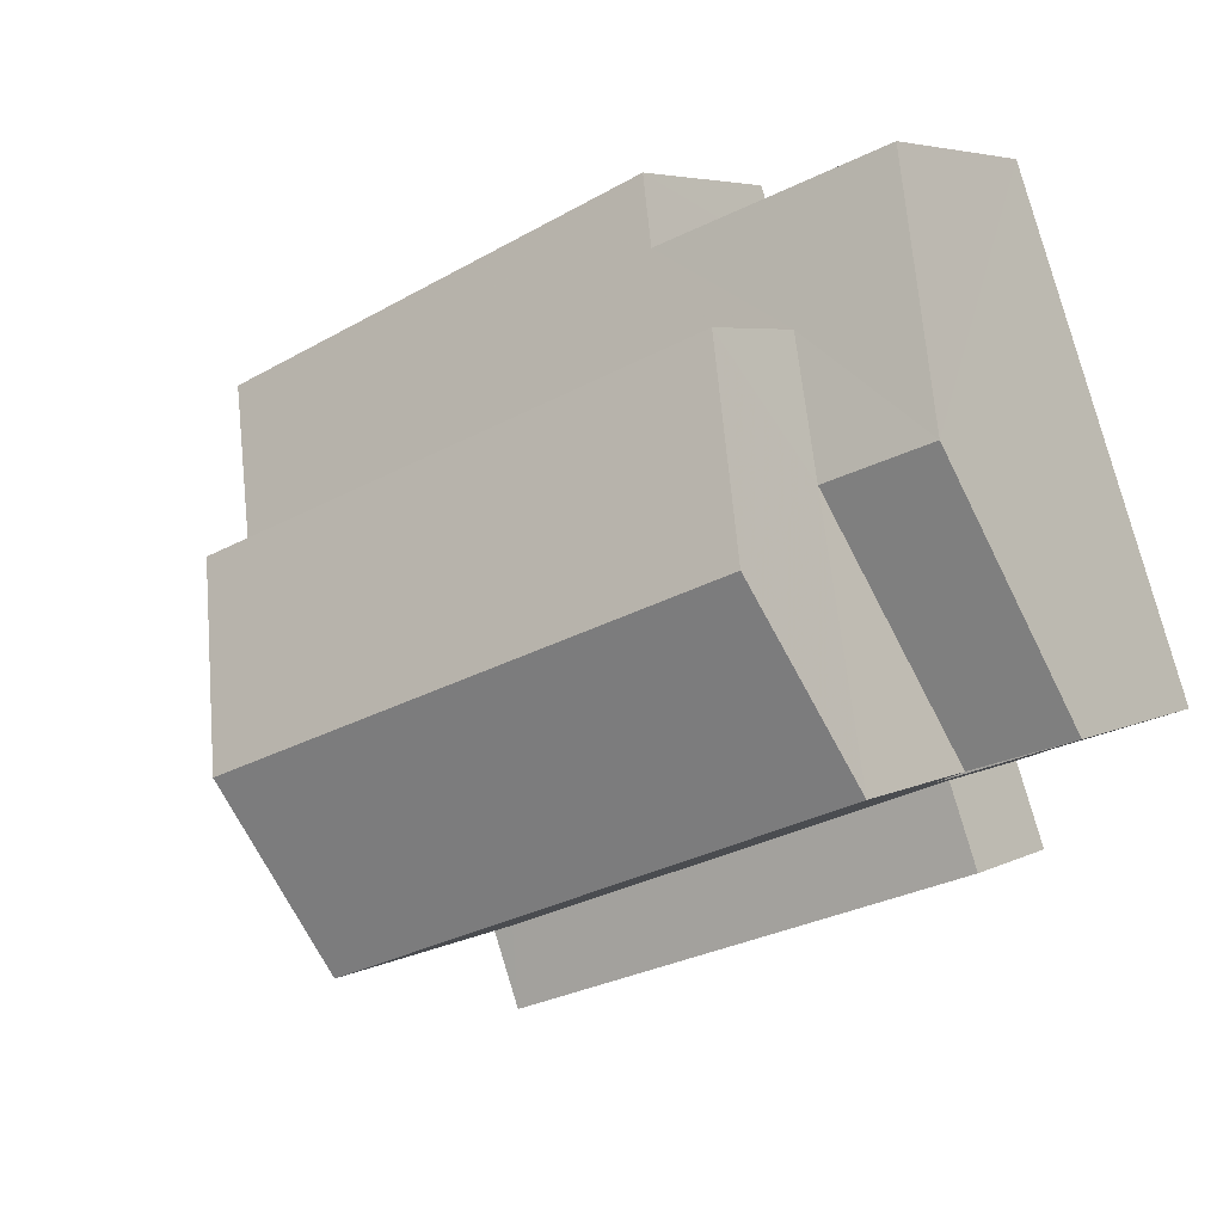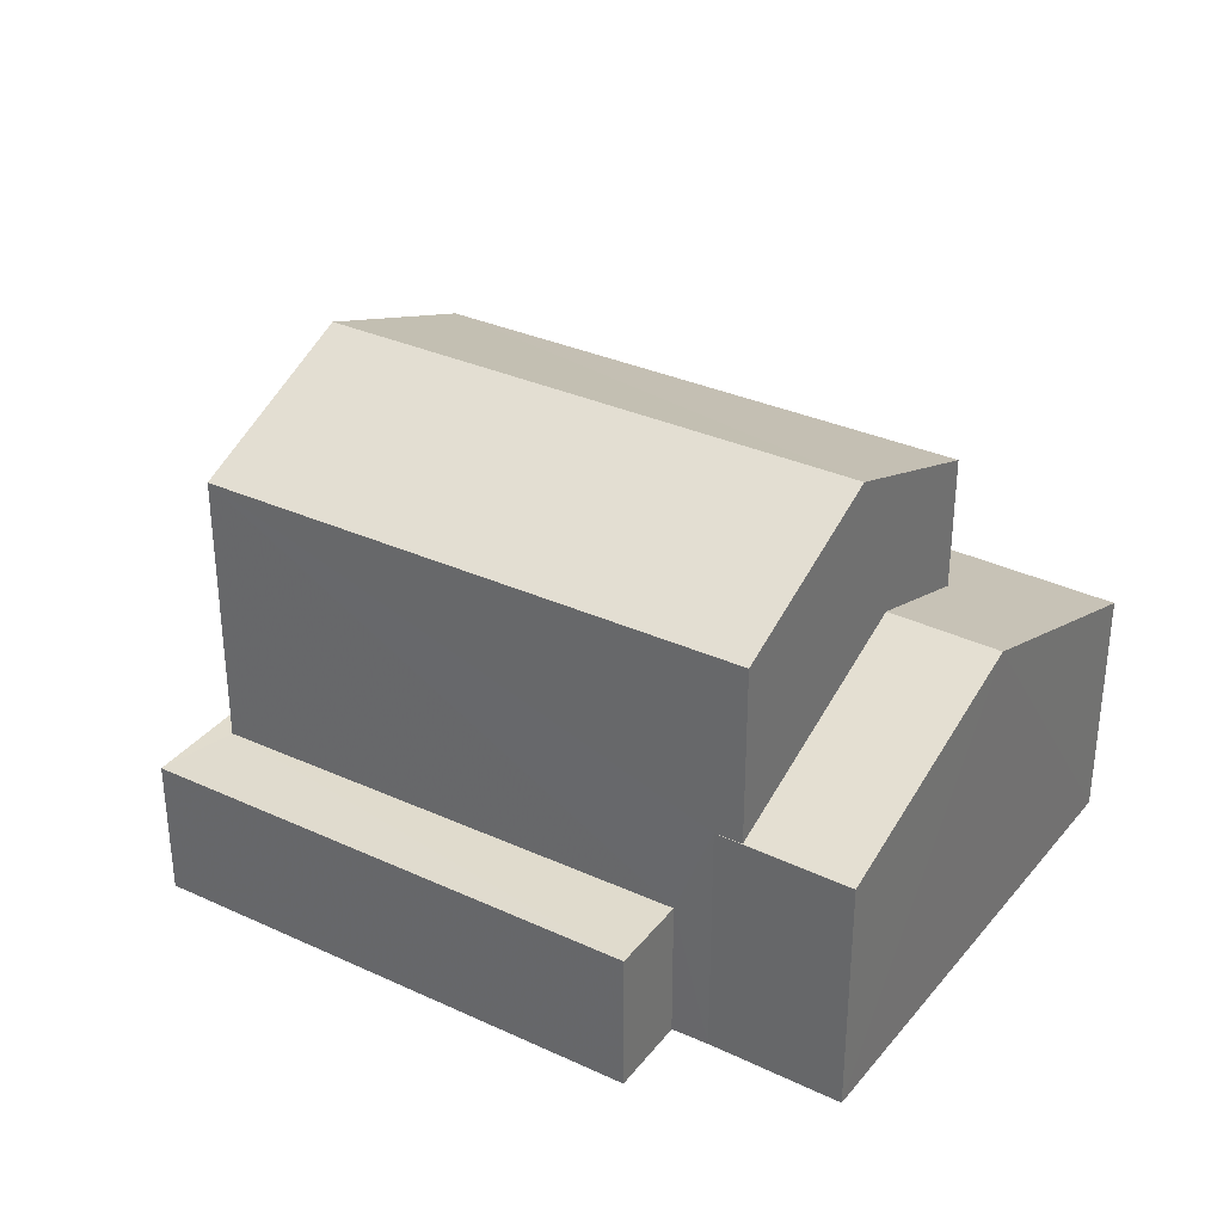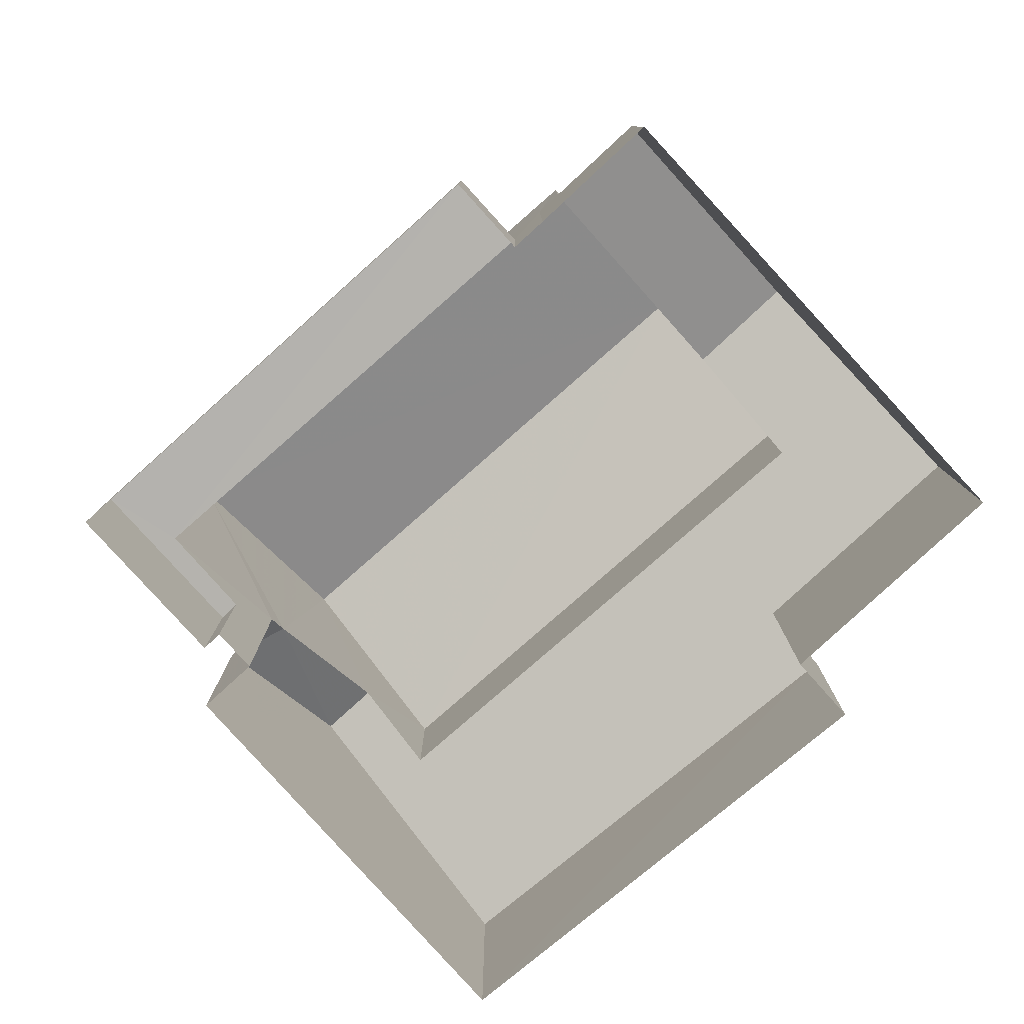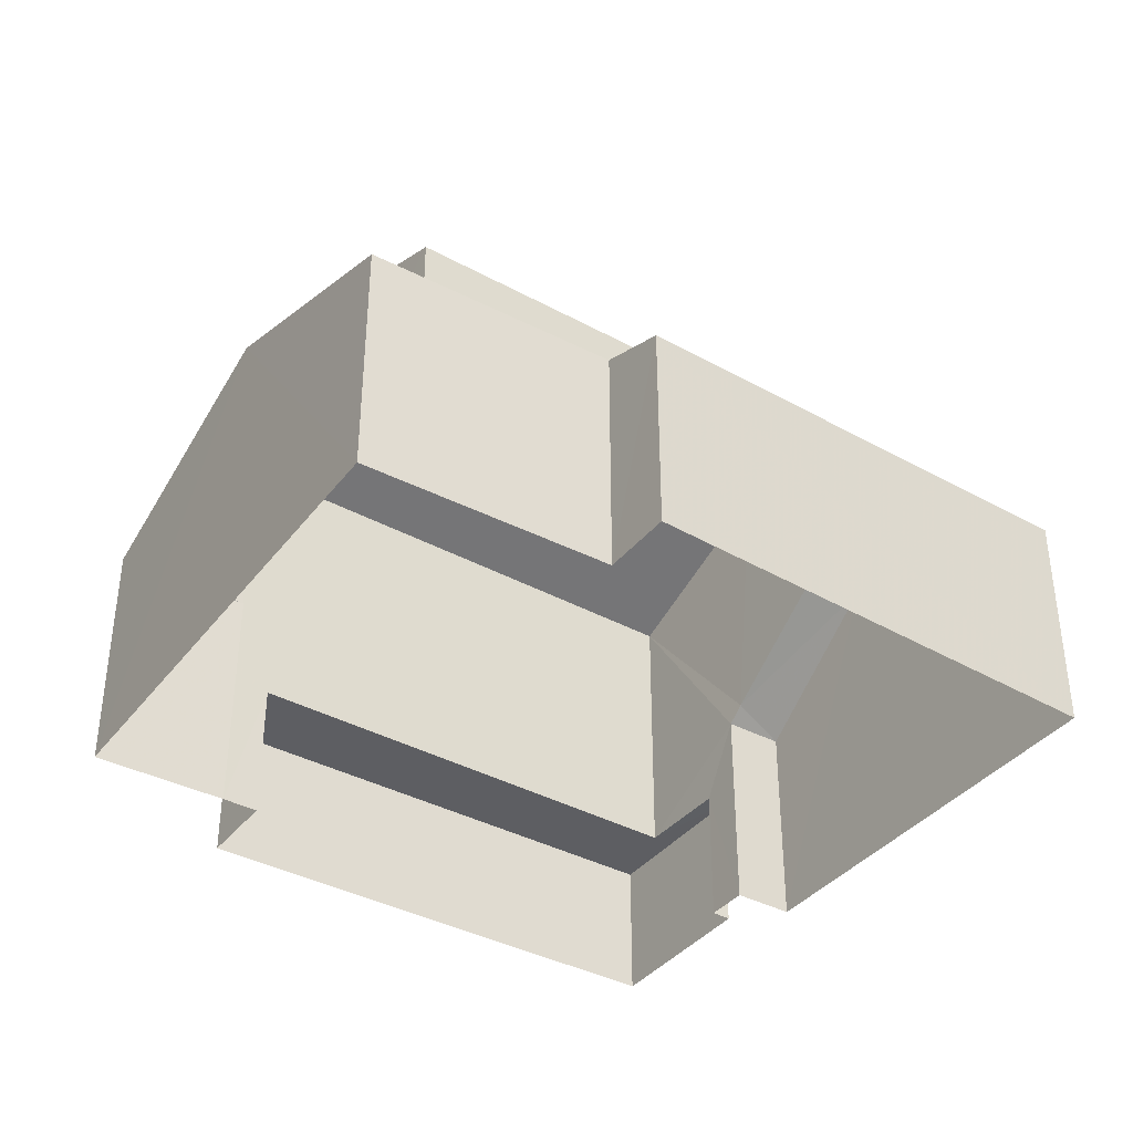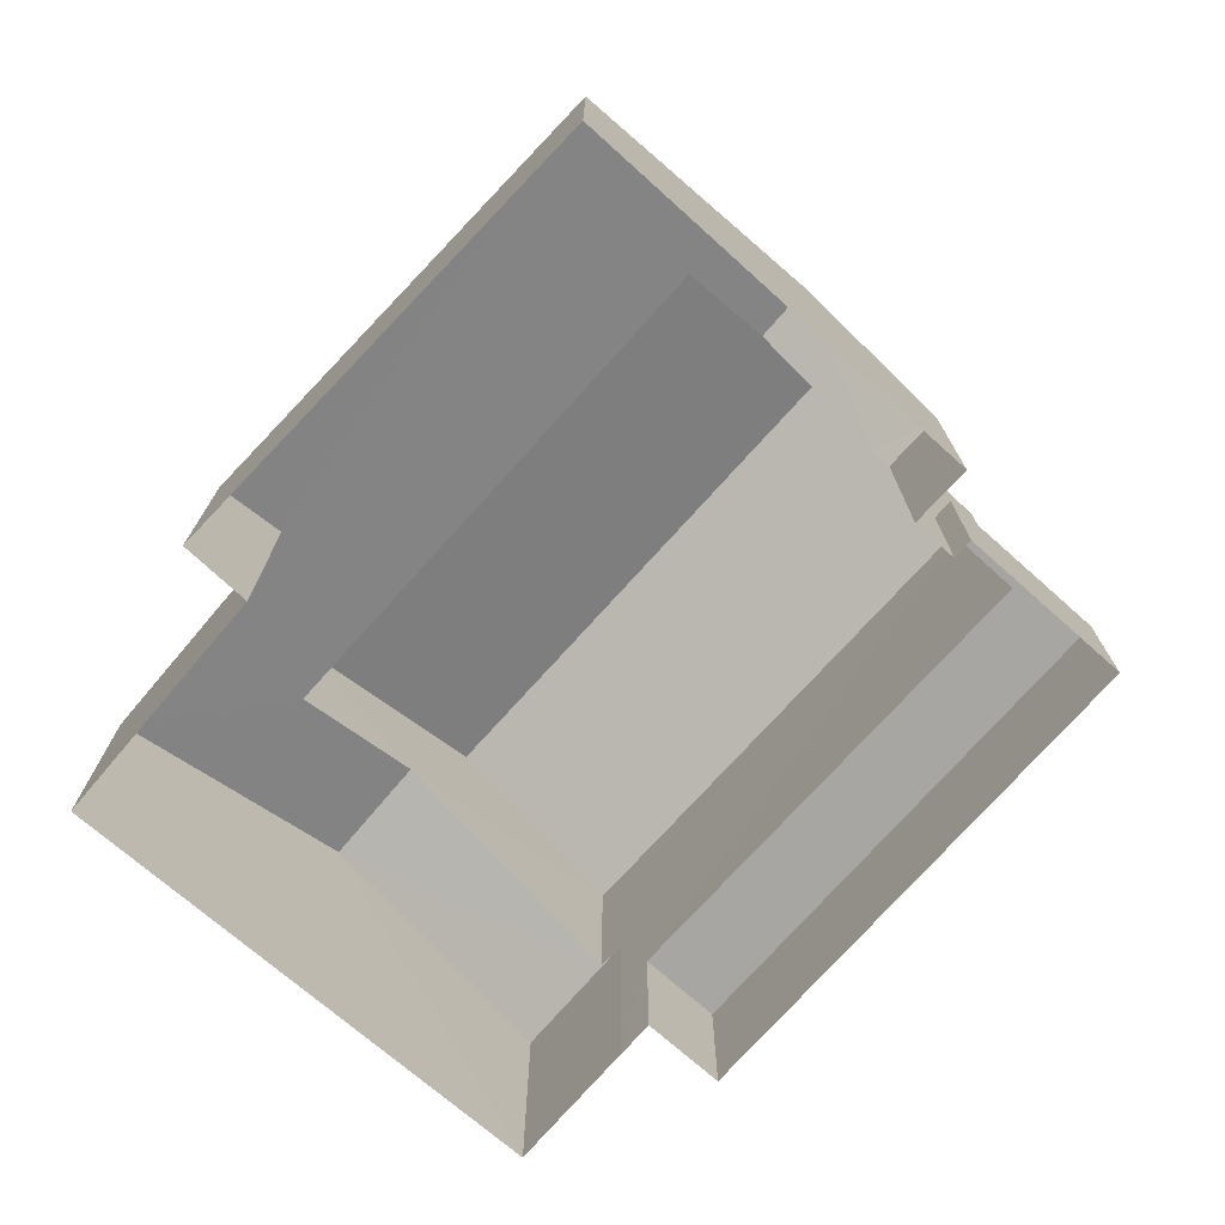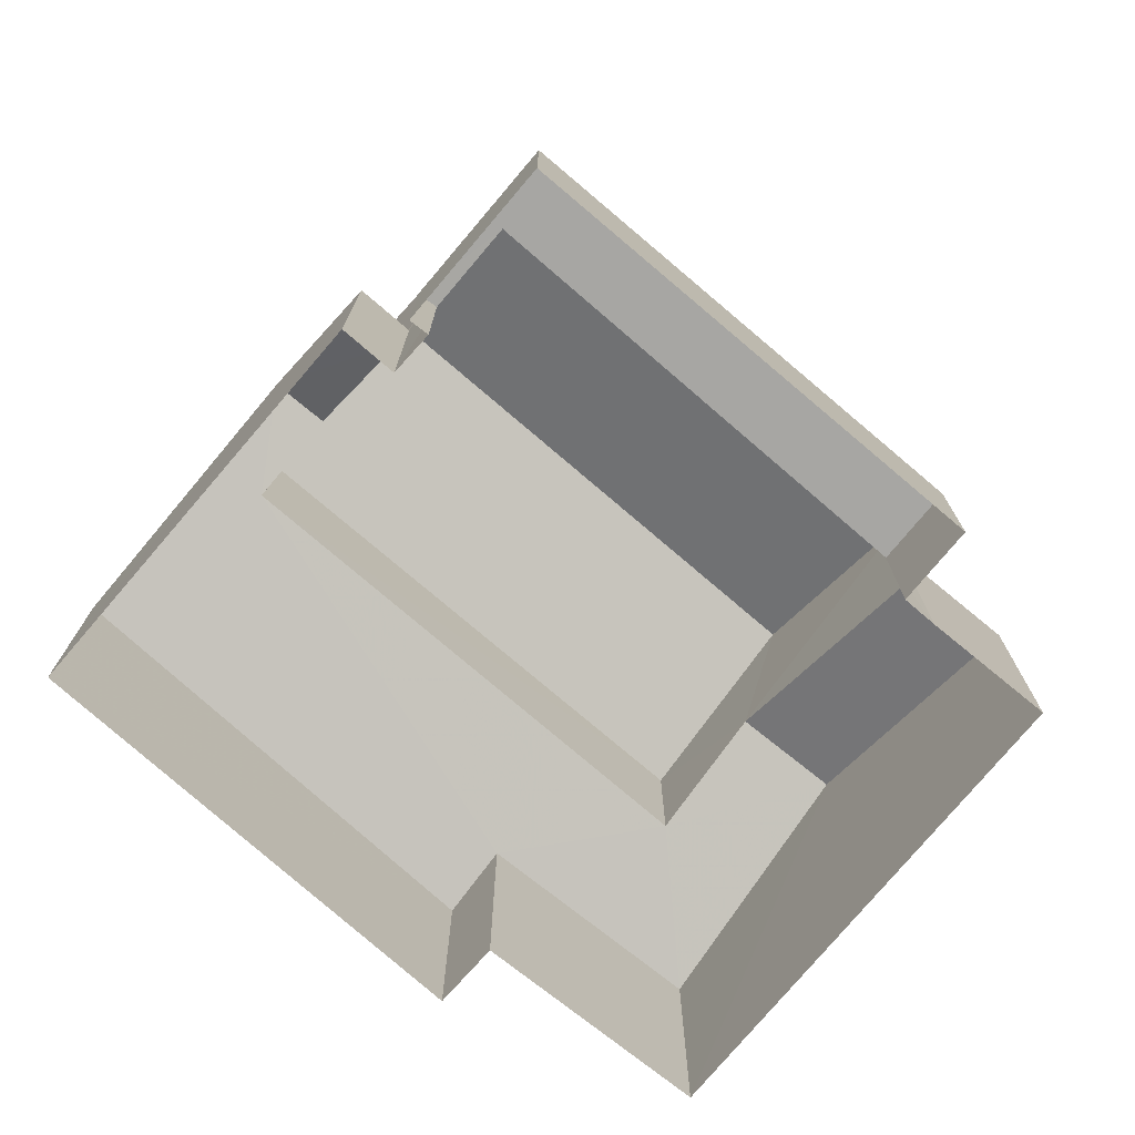
<metadata>
{"format":"obj","ext":"obj","renderer":"f3d","projection":"perspective","resolution":1024,"background":"white","views":[{"elev":5.0,"azim":32.0,"up":"+Y"},{"elev":33.6,"azim":52.7,"up":"+Z"},{"elev":-79.8,"azim":62.3,"up":"+Z"},{"elev":-38.3,"azim":166.4,"up":"+Z"},{"elev":-74.1,"azim":-111.1,"up":"+Z"},{"elev":-74.2,"azim":-19.8,"up":"+Z"}]}
</metadata>
<code>
v -2.258e+05 -1.284e+05 11.06
v -2.258e+05 -1.284e+05 11.06
v -2.258e+05 -1.284e+05 11.06
v -2.258e+05 -1.284e+05 11.06
v -2.259e+05 -1.284e+05 11.06
v -2.258e+05 -1.284e+05 11.06
v -2.258e+05 -1.284e+05 11.06
v -2.258e+05 -1.284e+05 11.06
v -2.258e+05 -1.284e+05 11.06
v -2.258e+05 -1.284e+05 11.06
v -2.259e+05 -1.284e+05 11.06
v -2.258e+05 -1.284e+05 11.06
v -2.258e+05 -1.284e+05 11.06
v -2.258e+05 -1.284e+05 14.55
v -2.259e+05 -1.284e+05 16
v -2.259e+05 -1.284e+05 14.34
v -2.259e+05 -1.284e+05 16
v -2.258e+05 -1.284e+05 14.74
v -2.258e+05 -1.284e+05 16.12
v -2.258e+05 -1.284e+05 16.12
v -2.258e+05 -1.284e+05 14.73
v -2.258e+05 -1.284e+05 14.73
v -2.258e+05 -1.284e+05 15.39
v -2.259e+05 -1.284e+05 15.48
v -2.259e+05 -1.284e+05 14.49
v -2.258e+05 -1.284e+05 14.73
v -2.258e+05 -1.284e+05 14.34
v -2.258e+05 -1.284e+05 14.73
v -2.258e+05 -1.284e+05 14.34
v -2.258e+05 -1.284e+05 18.64
v -2.259e+05 -1.284e+05 17.48
v -2.259e+05 -1.284e+05 18.64
v -2.258e+05 -1.284e+05 17.48
v -2.258e+05 -1.284e+05 17.48
v -2.258e+05 -1.284e+05 17.48
v -2.258e+05 -1.284e+05 13.23
v -2.258e+05 -1.284e+05 13.23
v -2.258e+05 -1.284e+05 13.23
v -2.258e+05 -1.284e+05 13.23
v -2.258e+05 -1.284e+05 13.23
v -2.258e+05 -1.284e+05 13.23
f 1 2 3
f 3 2 4
f 4 5 6
f 7 8 9
f 5 10 11
f 4 2 8
f 12 13 7
f 13 10 8
f 10 5 4
f 13 8 7
f 10 4 8
f 14 15 16
f 14 17 15
f 18 19 20
f 21 22 18
f 18 22 19
f 19 23 20
f 24 15 17
f 24 25 15
f 26 23 19
f 27 25 28
f 28 24 23
f 28 23 26
f 25 24 28
f 29 14 16
f 30 31 32
f 30 33 31
f 34 35 30
f 32 34 30
f 36 37 38
f 38 37 39
f 36 40 37
f 39 37 41
f 27 28 4
f 6 27 4
f 4 26 3
f 4 28 26
f 40 36 9
f 8 40 9
f 27 6 5
f 25 27 5
f 10 13 41
f 31 24 17
f 41 37 29
f 29 37 34
f 10 41 29
f 14 29 34
f 17 14 32
f 31 17 32
f 32 14 34
f 33 23 24
f 31 33 24
f 22 1 19
f 1 3 19
f 3 26 19
f 35 18 20
f 35 20 30
f 20 33 30
f 20 23 33
f 18 35 21
f 2 21 40
f 8 2 40
f 21 35 34
f 40 34 37
f 40 21 34
f 39 12 7
f 38 39 7
f 21 2 1
f 22 21 1
f 38 7 9
f 36 38 9
f 25 5 15
f 5 11 15
f 11 16 15
f 41 12 39
f 41 13 12
f 29 16 11
f 10 29 11

</code>
